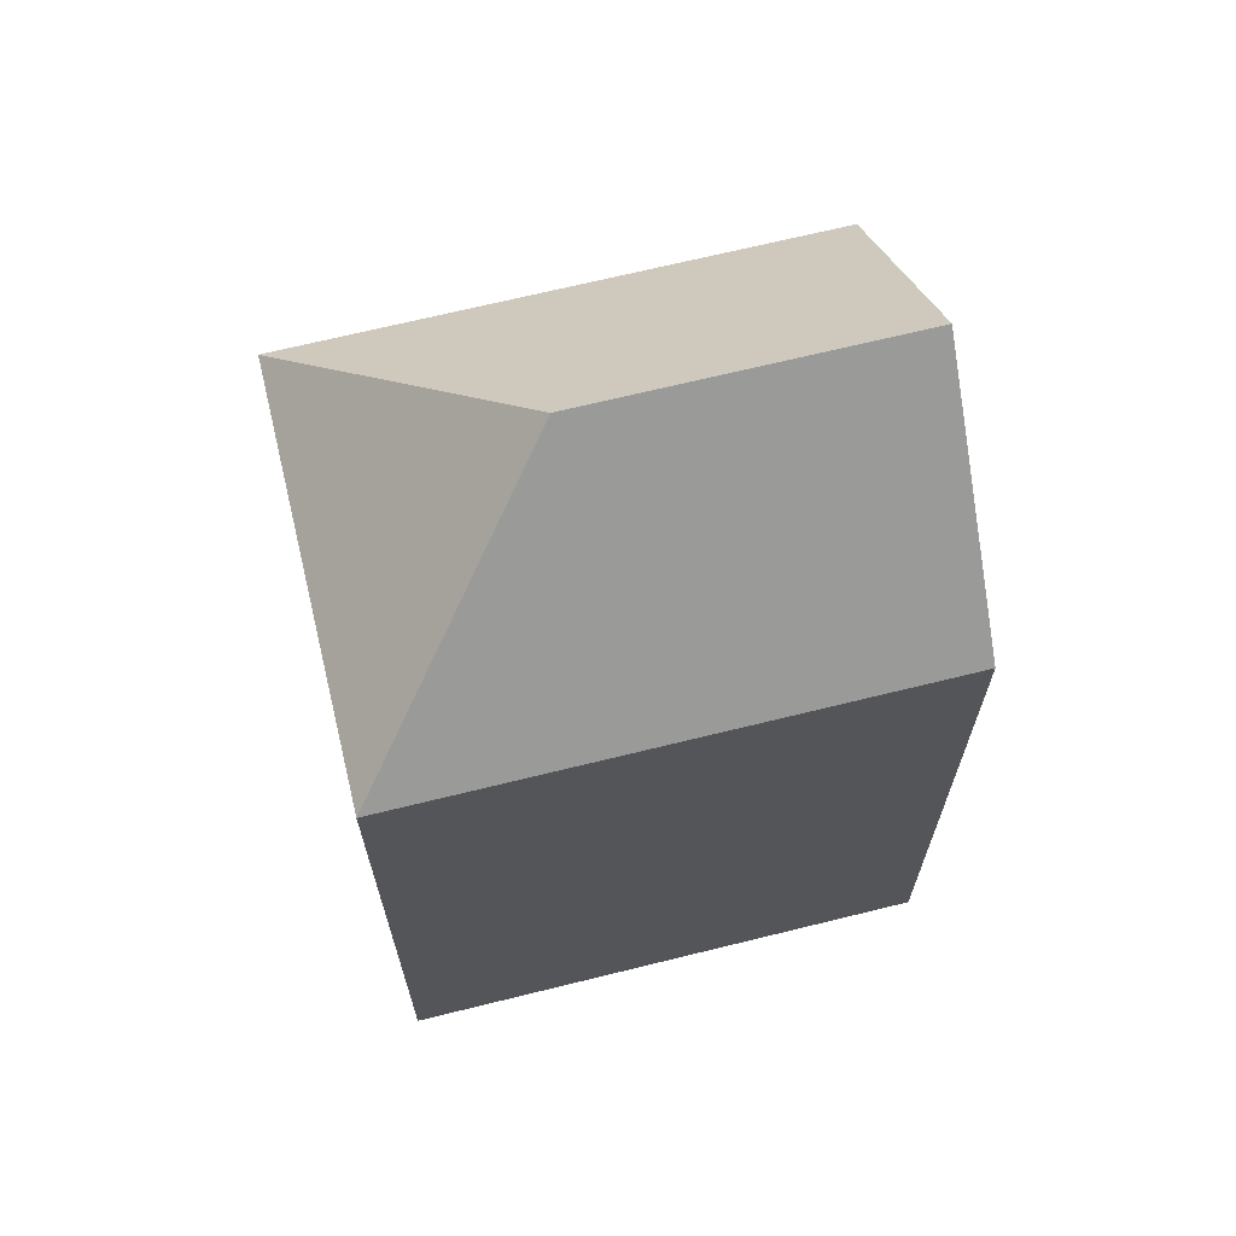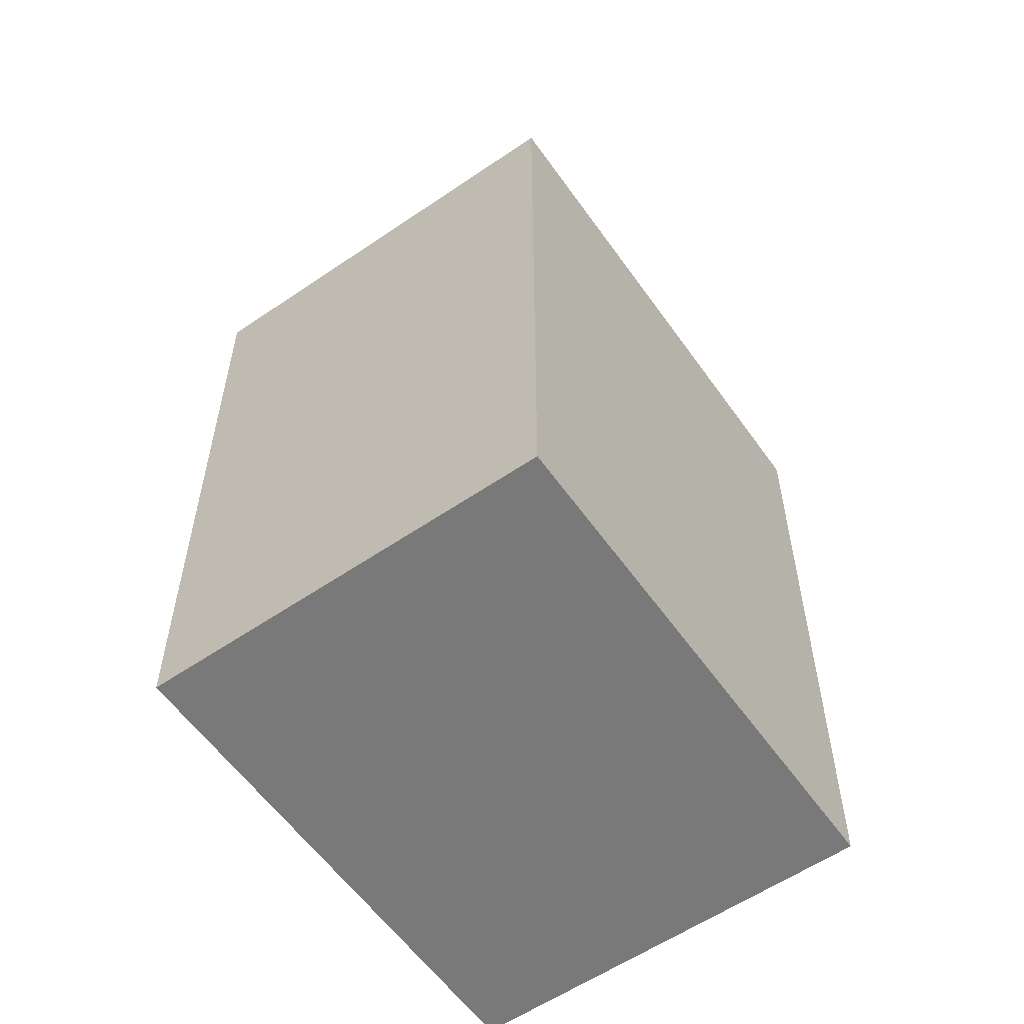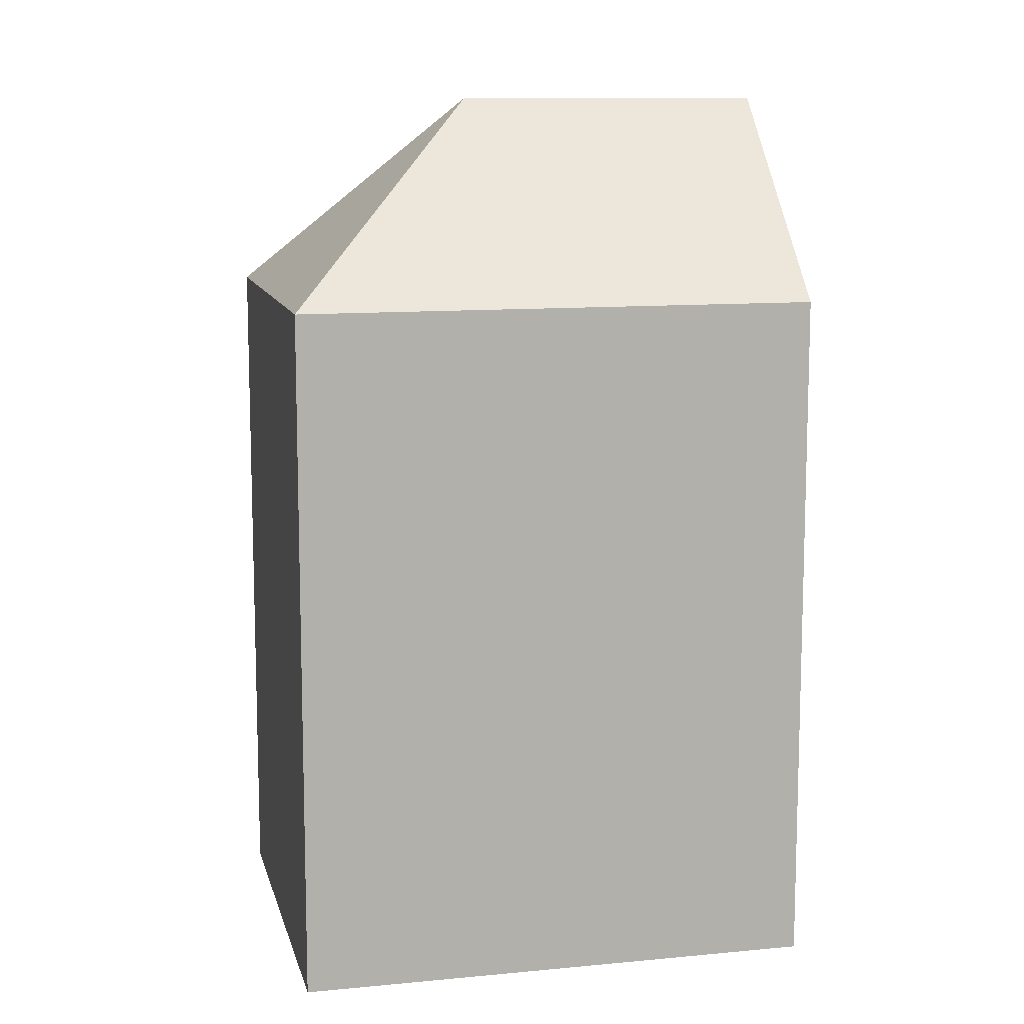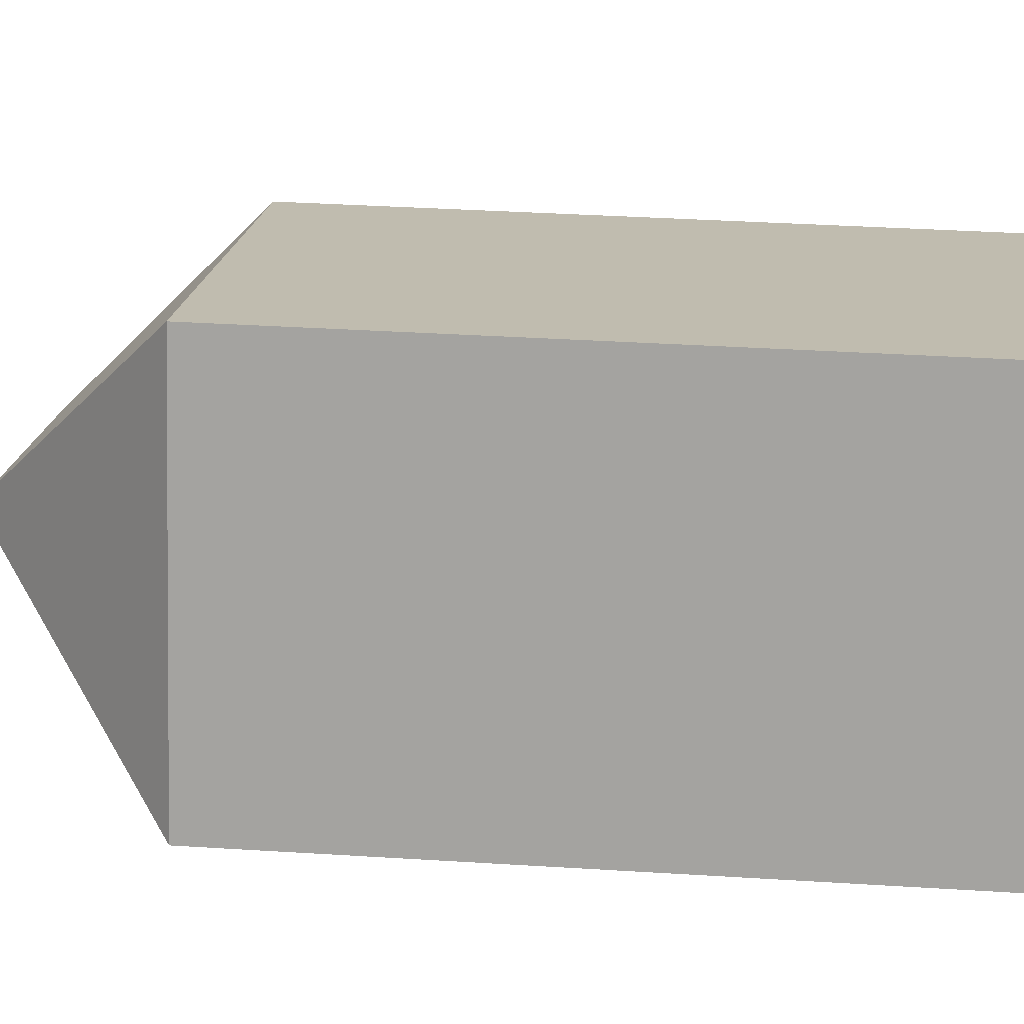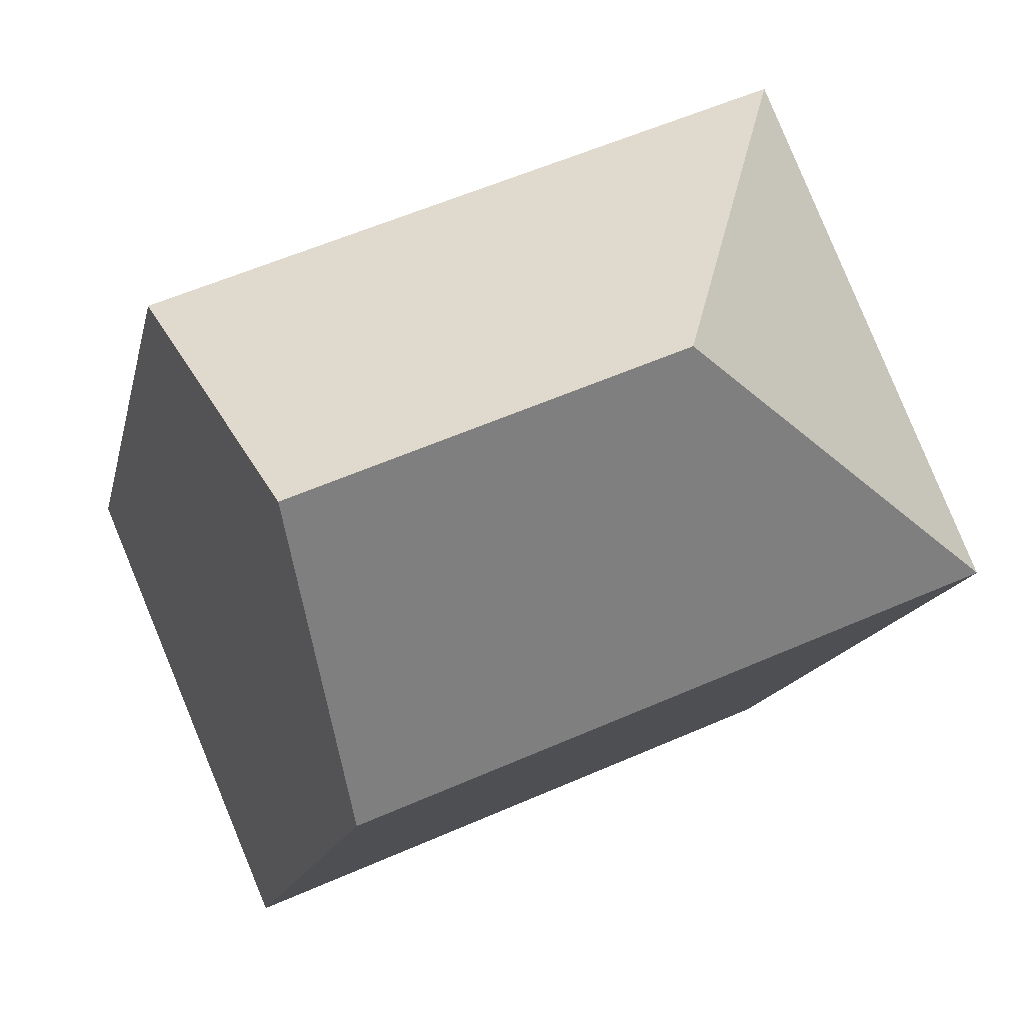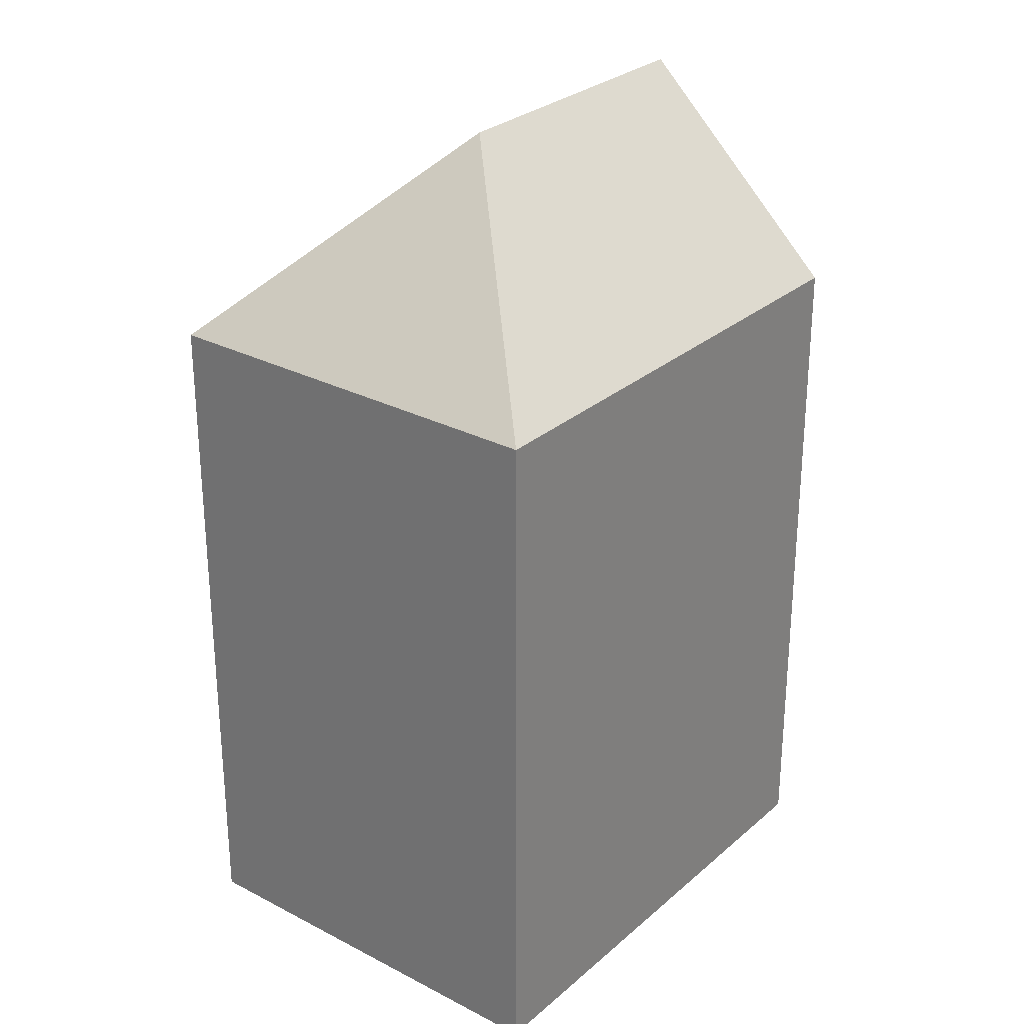
<metadata>
{"format":"obj","ext":"obj","renderer":"f3d","projection":"perspective","resolution":1024,"background":"white","views":[{"elev":68.2,"azim":9.3,"up":"+Y"},{"elev":-57.8,"azim":-31.9,"up":"+Y"},{"elev":11.1,"azim":9.8,"up":"+Y"},{"elev":39.2,"azim":-85.6,"up":"+Z"},{"elev":-12.9,"azim":169.7,"up":"+Z"},{"elev":28.2,"azim":-28.9,"up":"+Y"}]}
</metadata>
<code>
v  7.104 23.11 2.871
v  0.0003822 17.89 -0.0005674
v  4.208 17.89 10.03
v  14.59 23.11 -0.3376
v  12.48 17.89 -5.354
v  16.69 17.89 4.679
v  0 0 0
v  16.69 -2.865e-16 4.68
v  4.208 -6.143e-16 10.03
v  12.48 3.278e-16 -5.353
g defaultobject
f 1 2 3
f 4 2 1
f 2 4 5
f 6 1 3
f 1 6 4
f 7 8 9
f 8 7 10
f 3 7 9
f 7 3 2
f 2 10 7
f 10 2 5
f 5 8 10
f 8 5 6
f 6 5 4
f 8 3 9
f 3 8 6

</code>
